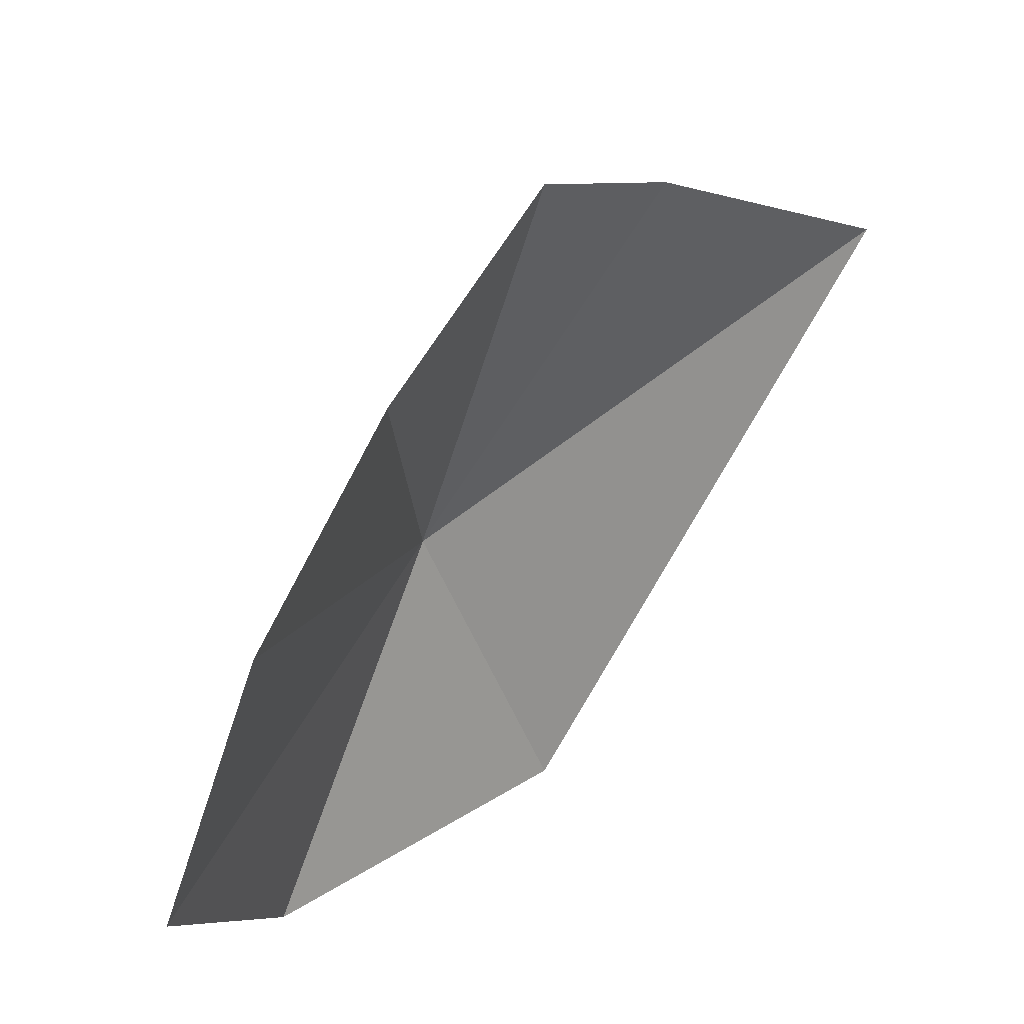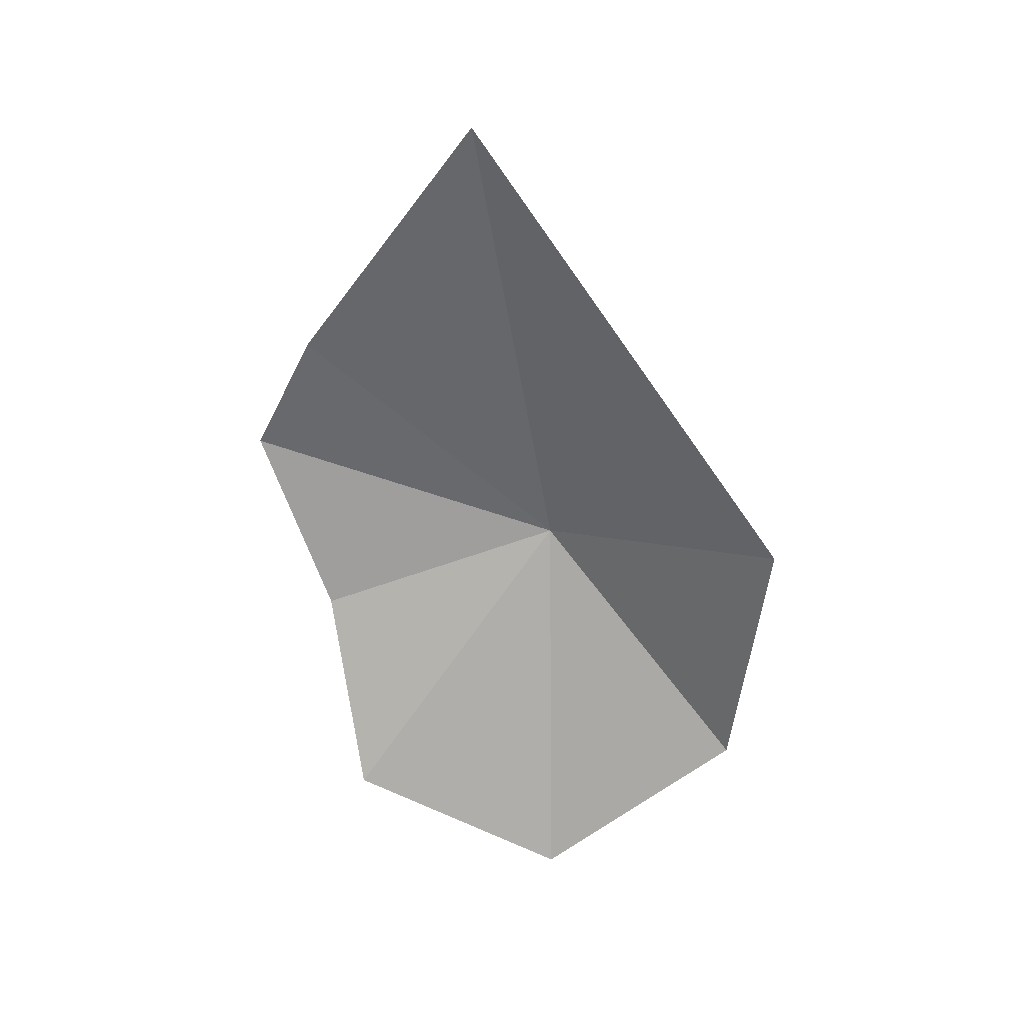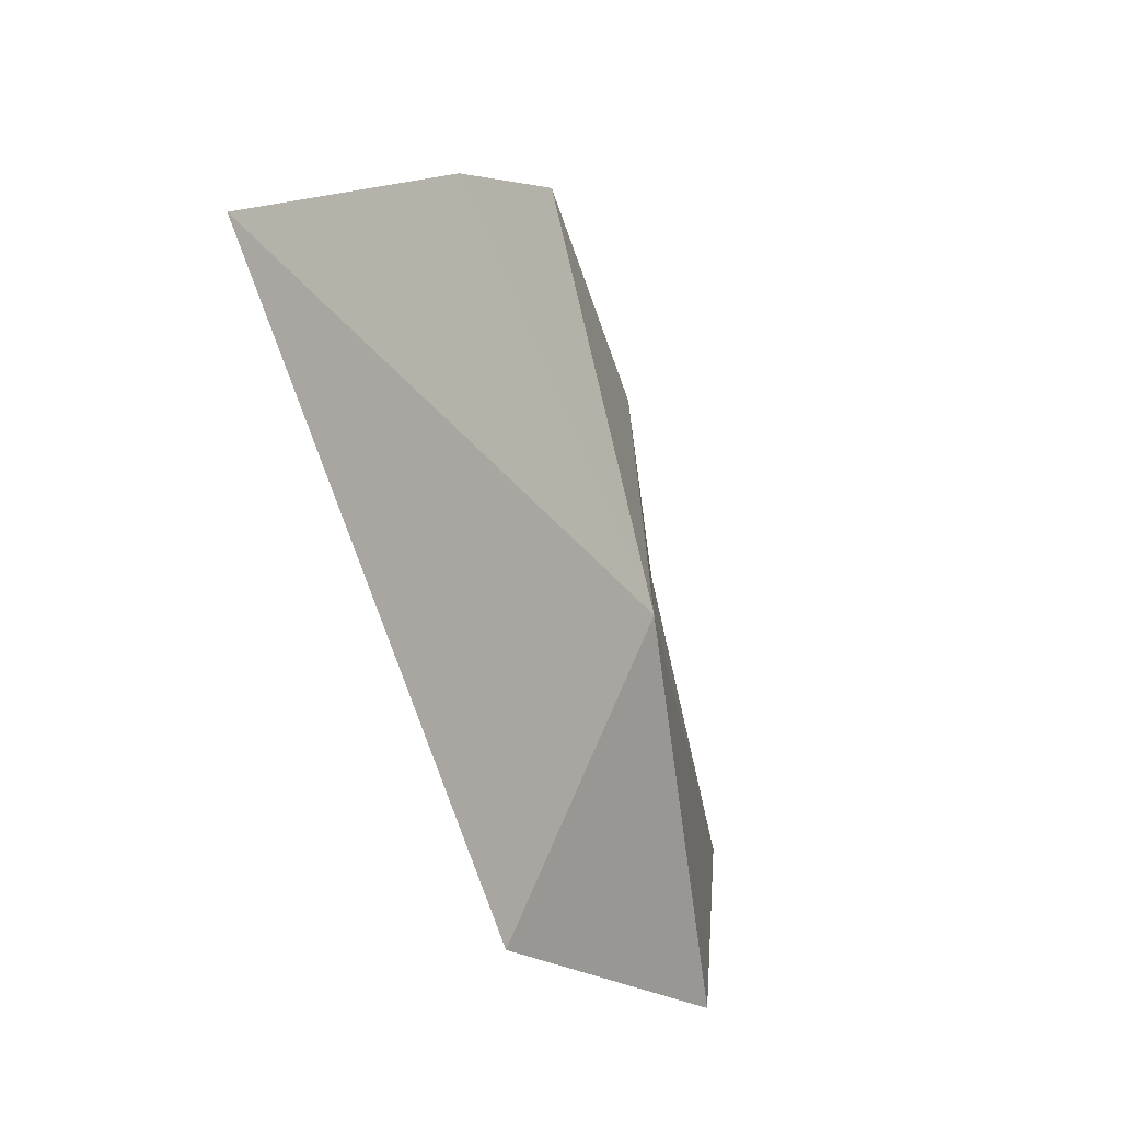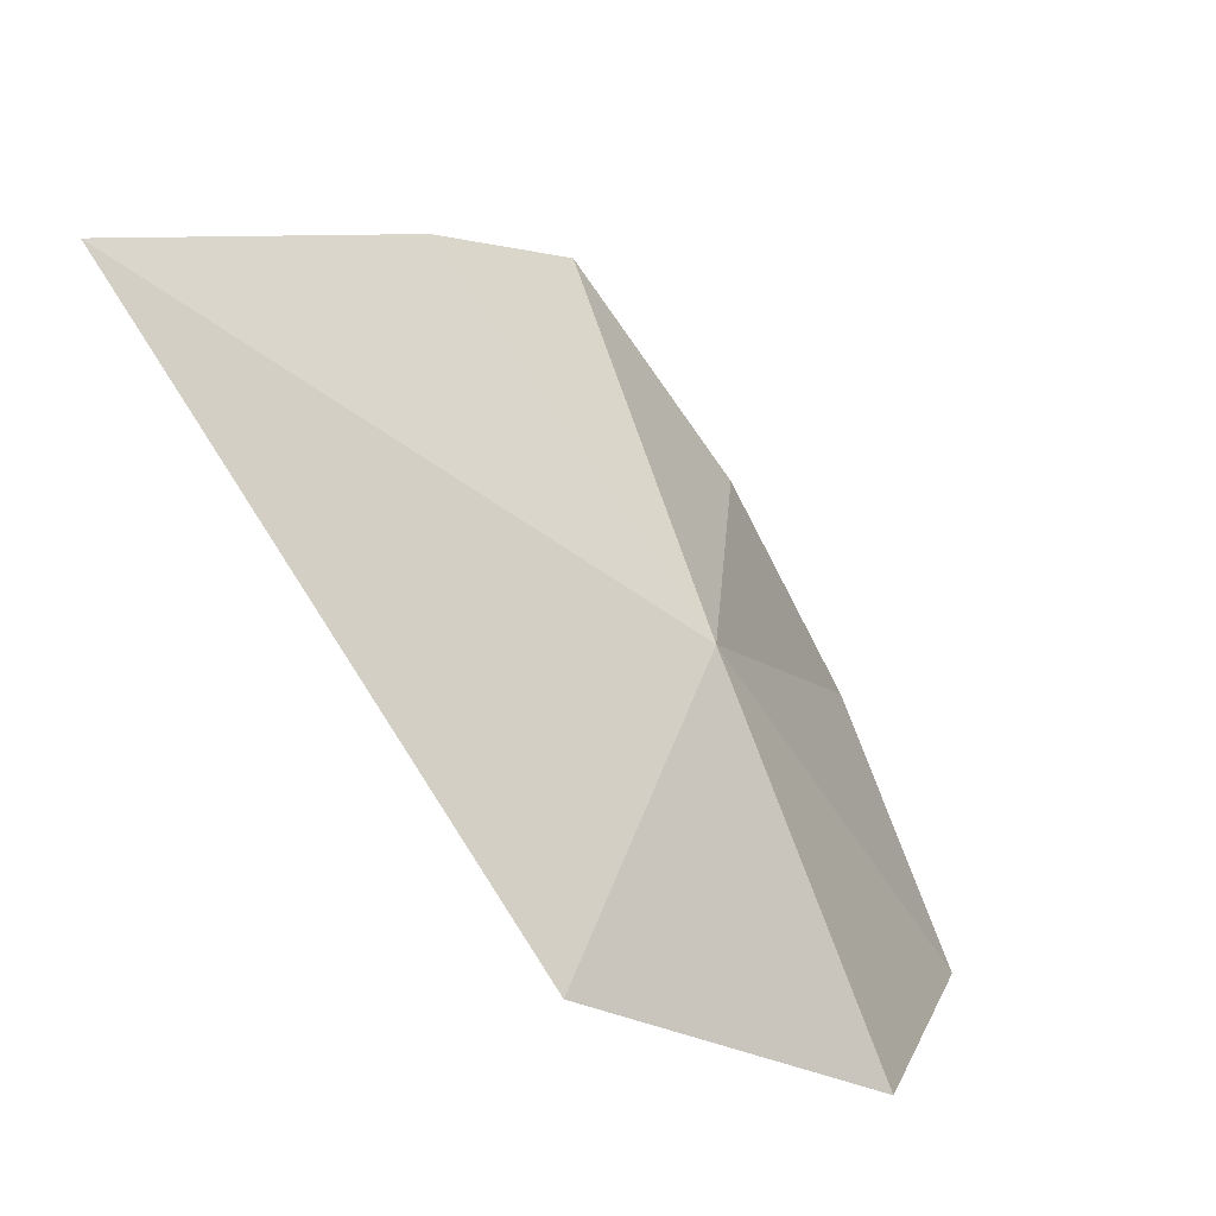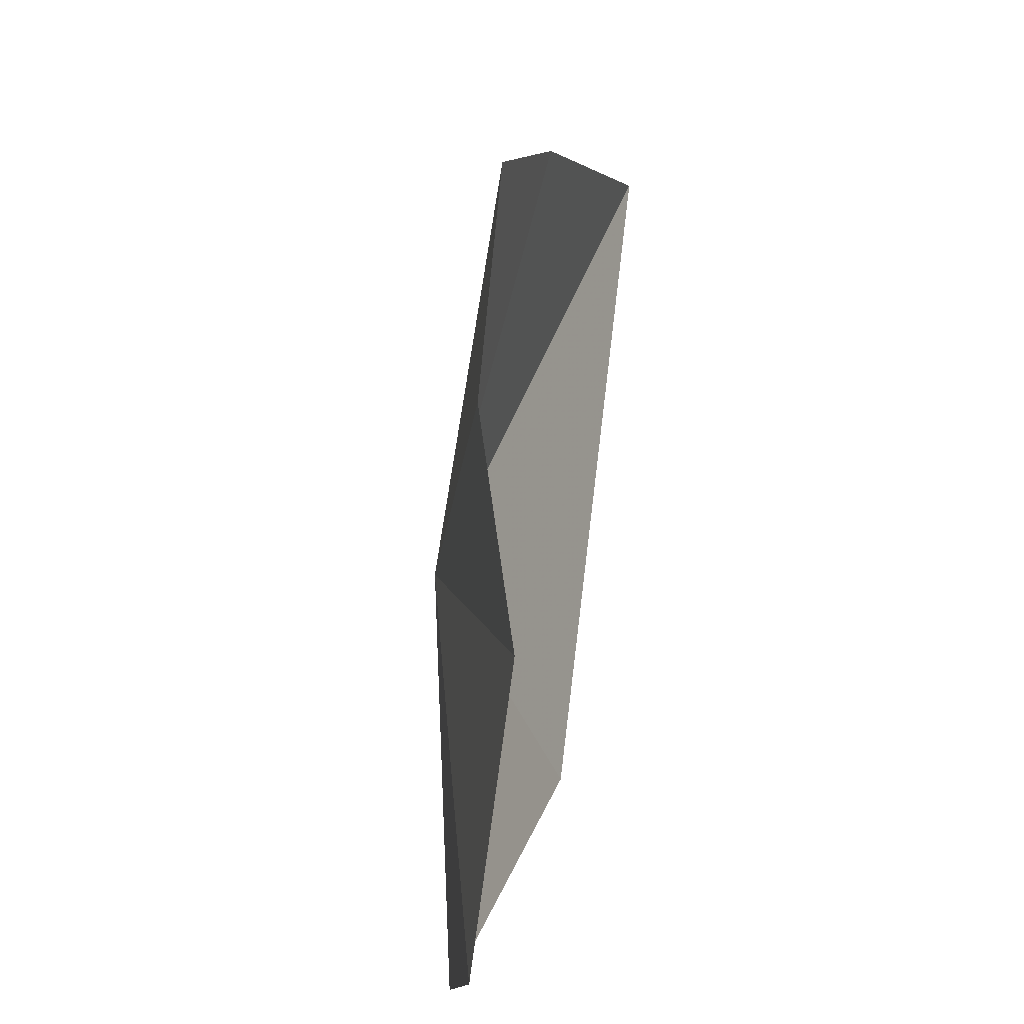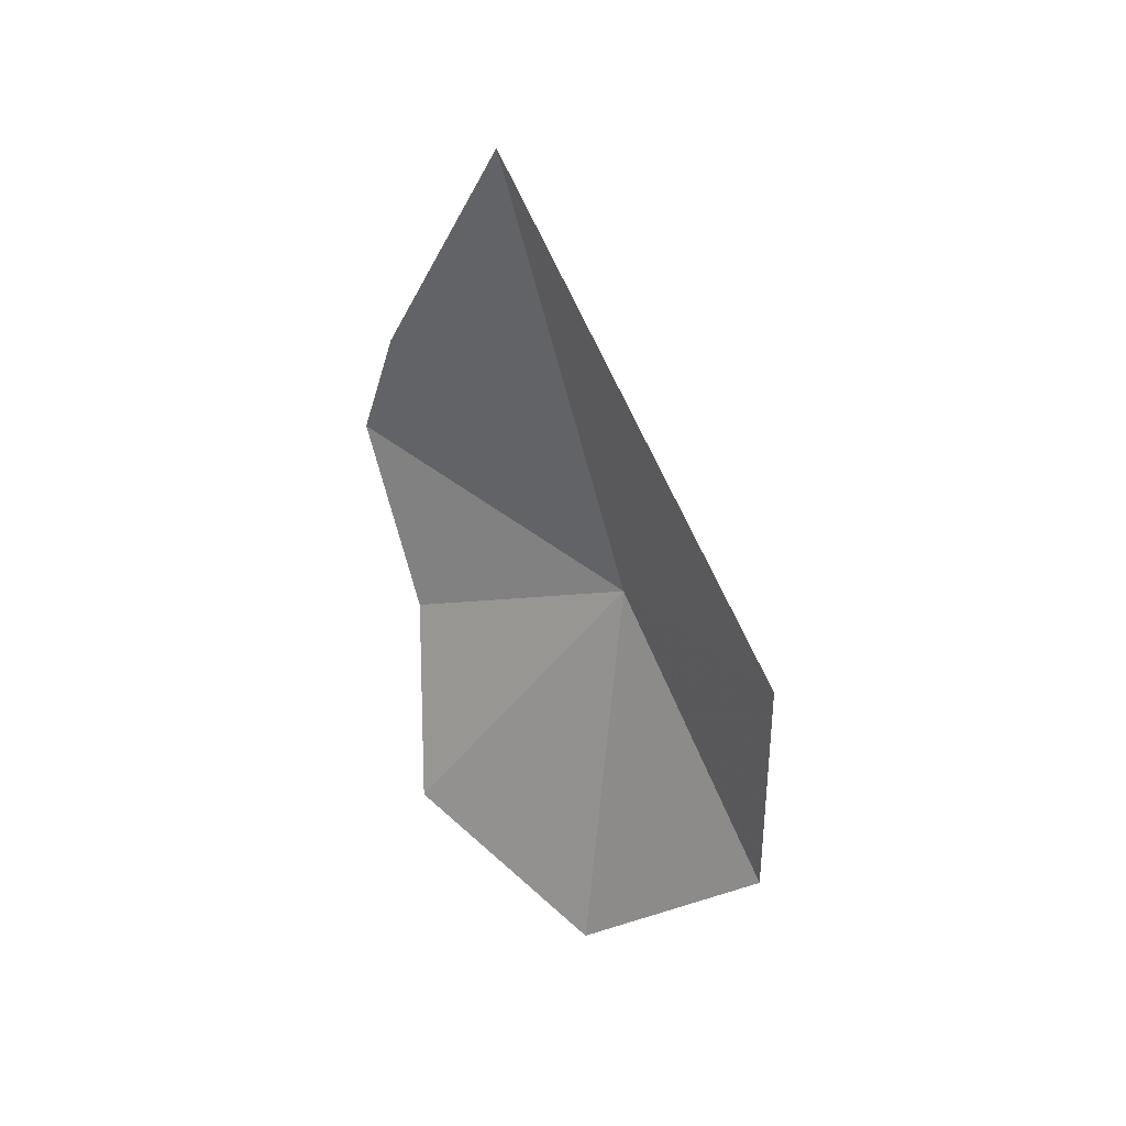
<metadata>
{"format":"obj","ext":"obj","renderer":"f3d","projection":"perspective","resolution":1024,"background":"white","views":[{"elev":46.7,"azim":37.5,"up":"+Z"},{"elev":23.9,"azim":101.0,"up":"+Y"},{"elev":-28.8,"azim":-159.7,"up":"+Z"},{"elev":-41.7,"azim":-140.9,"up":"+Z"},{"elev":40.5,"azim":6.8,"up":"+Z"},{"elev":29.2,"azim":130.7,"up":"+Y"}]}
</metadata>
<code>
v -8.257 -14.26 35.09
v -7.739 -15.23 37.77
v -7.194 -17.44 37.27
v -7.8 -13.16 38.59
v -7.548 -11.81 37.86
v -7.407 -18.47 34.89
v -7.809 -16.85 32.78
v -7.177 -13.89 32.31
v -7.042 -9.086 35.77
f 1 3 2
f 1 4 5
f 1 7 6
f 1 6 3
f 1 9 8
f 1 2 4
f 1 8 7
f 1 5 9

</code>
